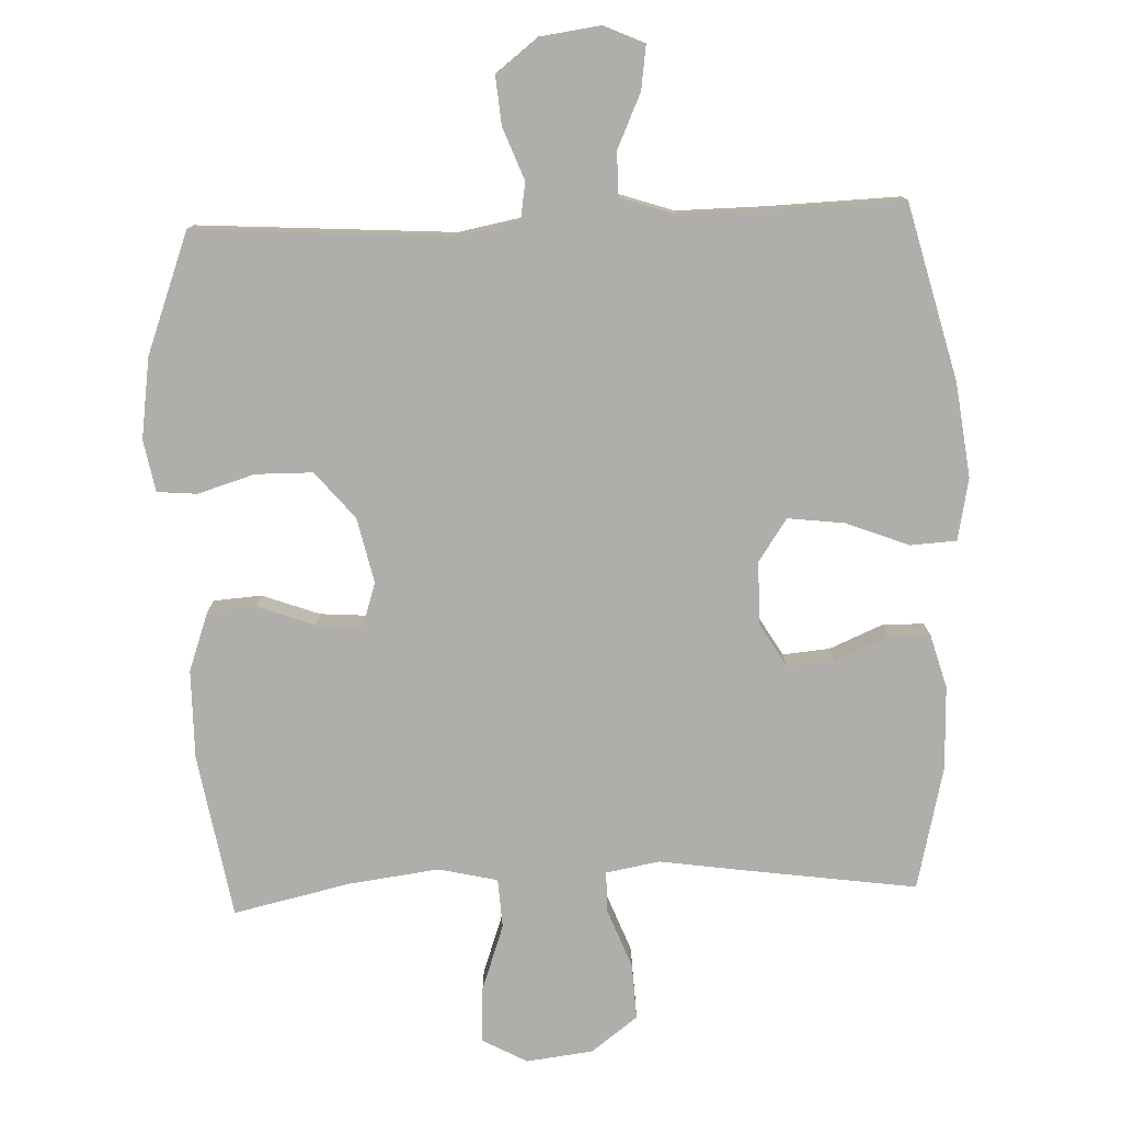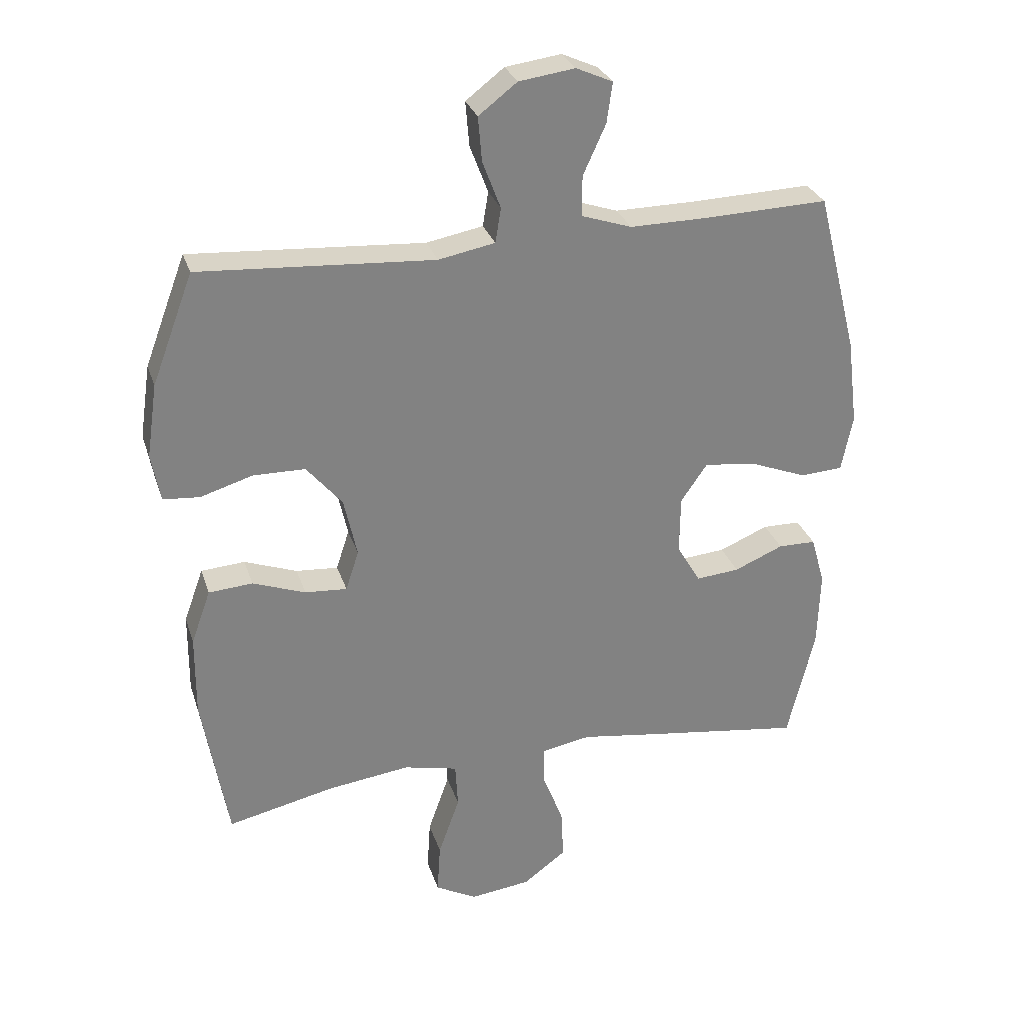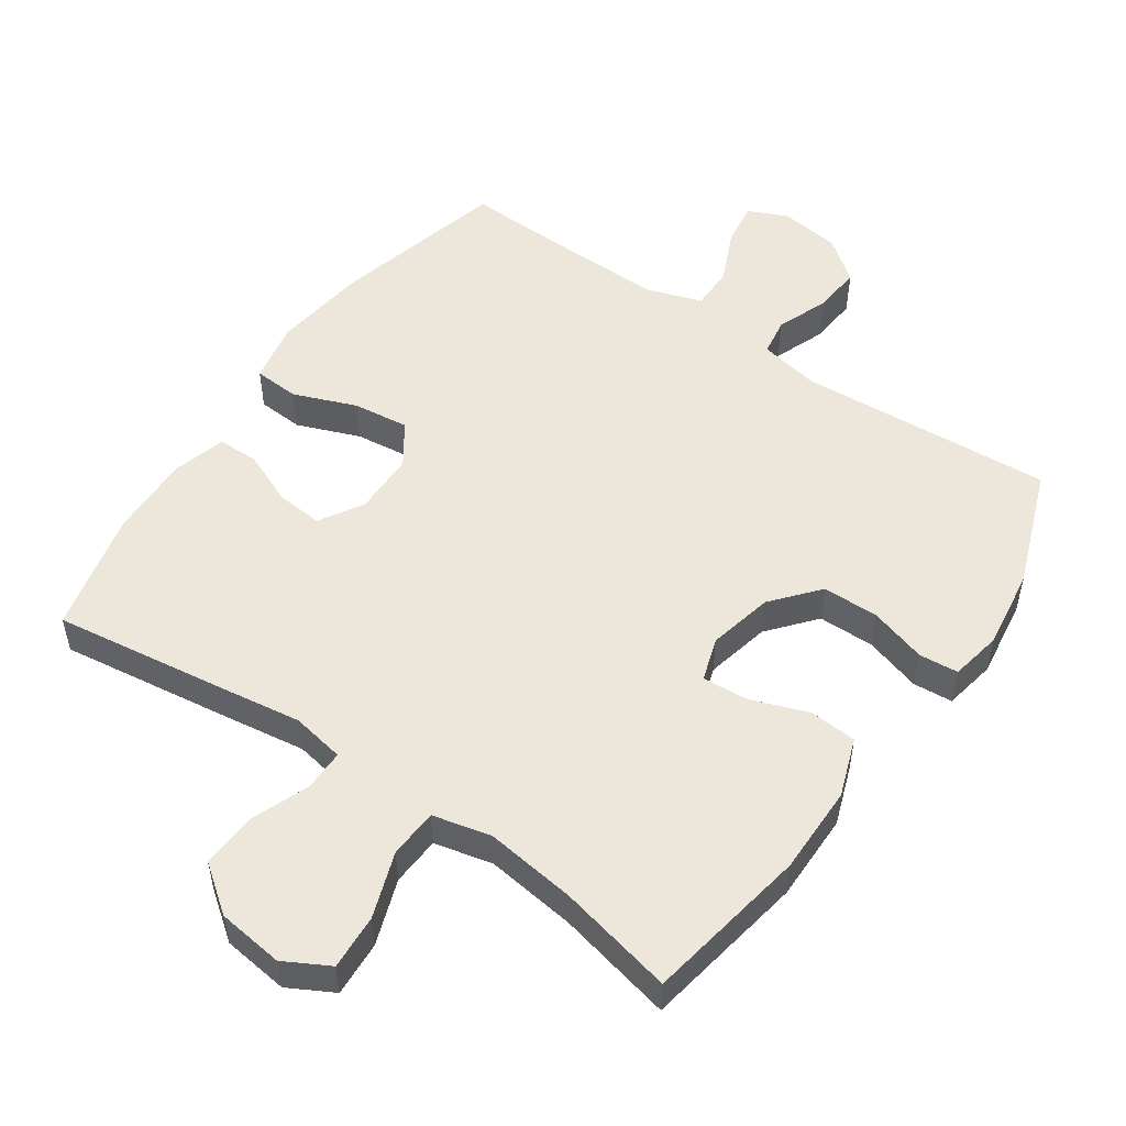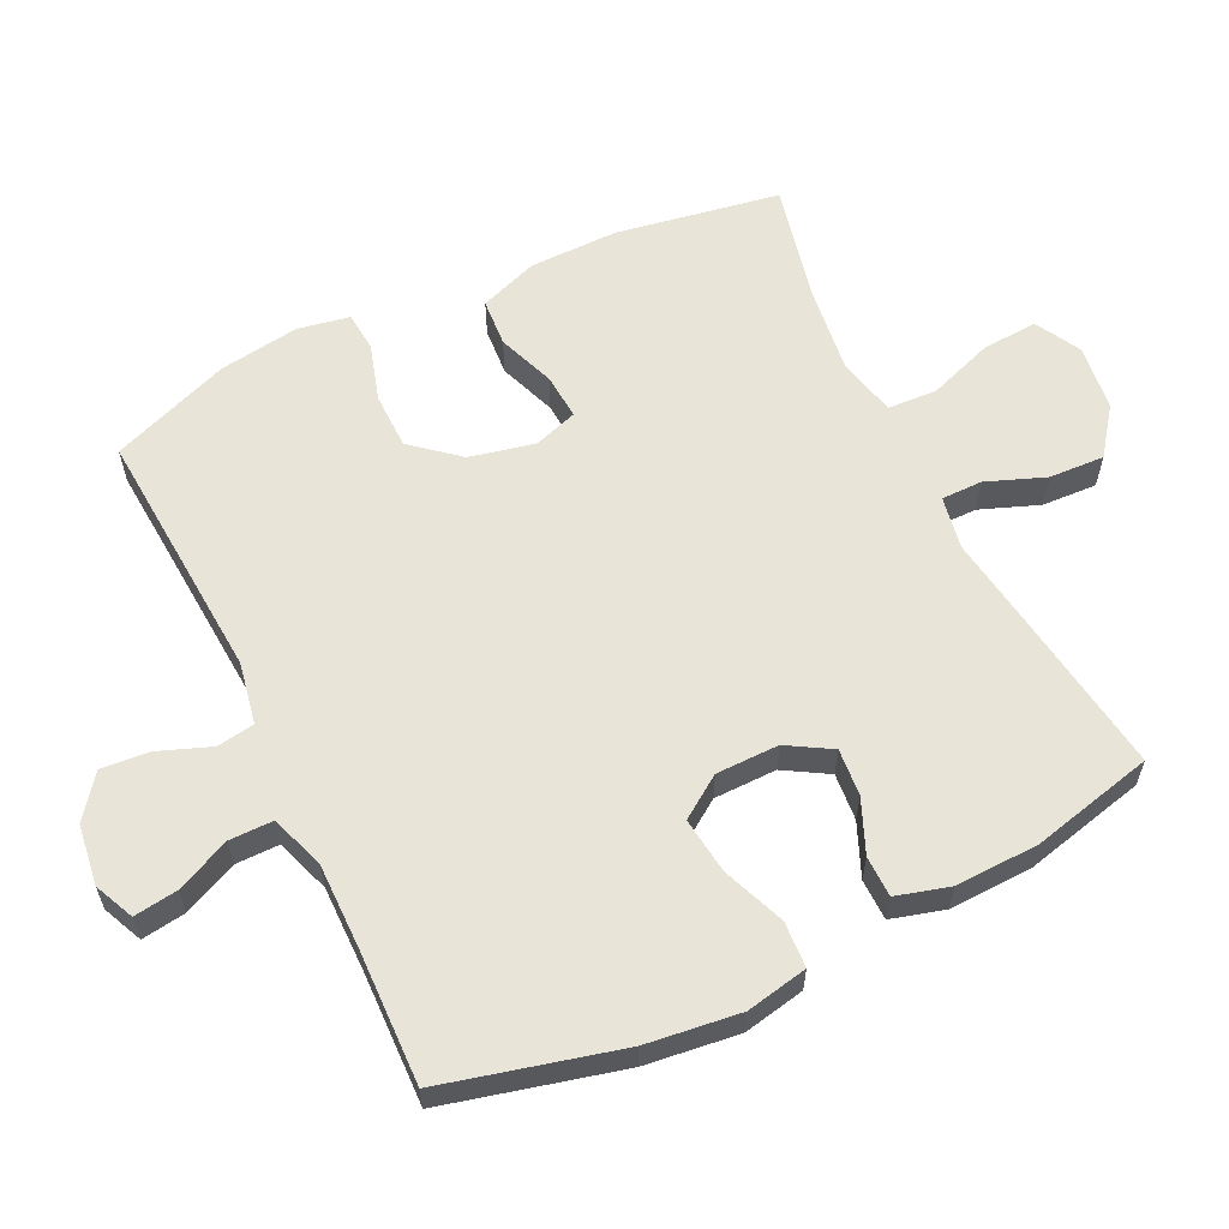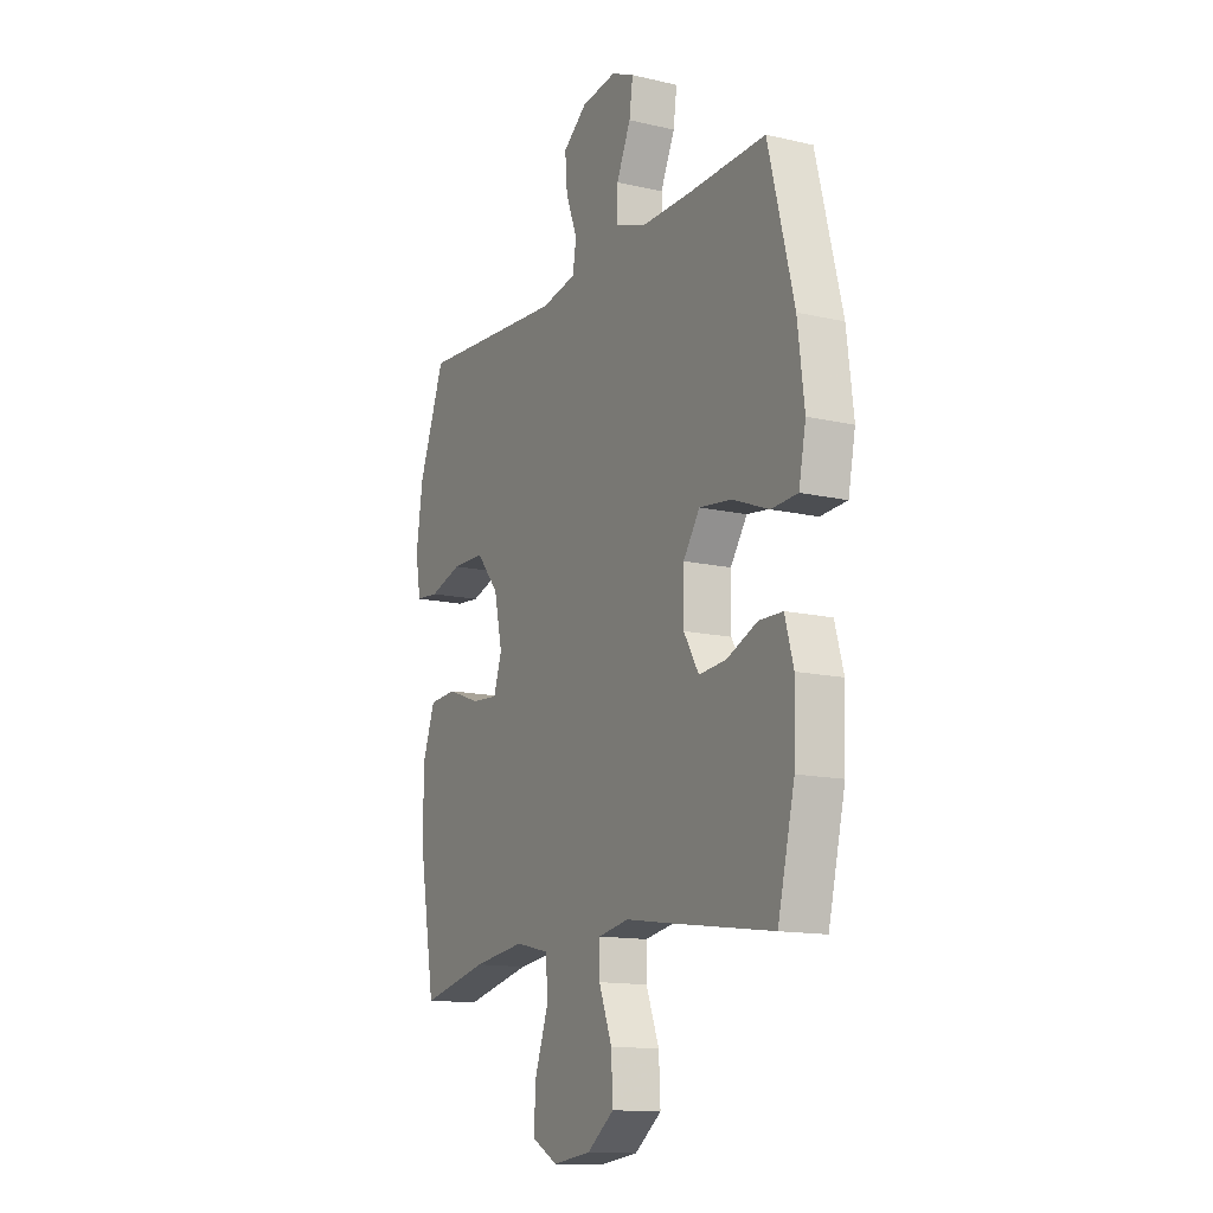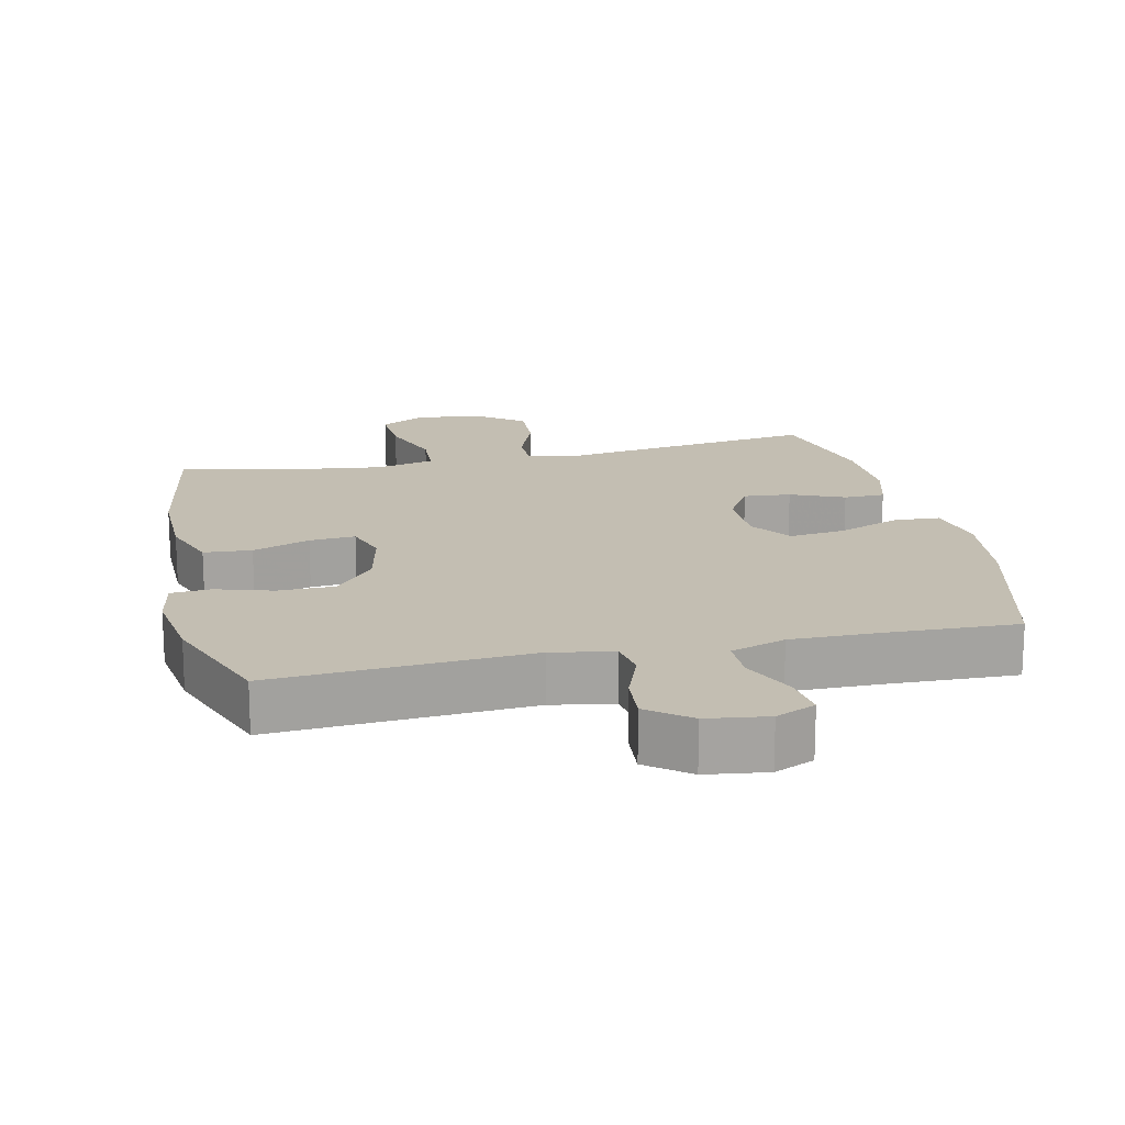
<metadata>
{"format":"obj","ext":"obj","renderer":"f3d","projection":"perspective","resolution":1024,"background":"white","views":[{"elev":-77.8,"azim":2.3,"up":"+Y"},{"elev":29.2,"azim":-16.4,"up":"+Z"},{"elev":52.2,"azim":-145.3,"up":"+Y"},{"elev":60.1,"azim":64.2,"up":"+Y"},{"elev":-13.6,"azim":62.5,"up":"+Z"},{"elev":17.3,"azim":-12.5,"up":"+Y"}]}
</metadata>
<code>
v -0.5 0.07 0.5
v -0.127 0.07 0.475
v -0.037 0.07 0.492
v -0.028 0.07 0.547
v -0.057 0.07 0.623
v -0.063 0.07 0.694
v -0.002 0.07 0.741
v 0.087 0.07 0.753
v 0.145 0.07 0.727
v 0.136 0.07 0.663
v 0.1 0.07 0.584
v 0.1 0.07 0.52
v 0.18 0.07 0.493
v 0.305 0.07 0.494
v 0.5 0.07 0.5
v 0.565 0.07 0.243
v 0.582 0.07 0.106
v 0.564 0.07 0.016
v 0.497 0.07 0.012
v 0.405 0.07 0.048
v 0.323 0.07 0.058
v 0.281 0.07 -0.003
v 0.28 0.07 -0.095
v 0.318 0.07 -0.159
v 0.387 0.07 -0.153
v 0.465 0.07 -0.12
v 0.525 0.07 -0.121
v 0.547 0.07 -0.199
v 0.543 0.07 -0.321
v 0.5 0.07 -0.5
v 0.246 0.07 -0.464
v 0.125 0.07 -0.446
v 0.047 0.07 -0.46
v 0.047 0.07 -0.52
v 0.08 0.07 -0.606
v 0.084 0.07 -0.687
v 0.016 0.07 -0.738
v -0.081 0.07 -0.75
v -0.147 0.07 -0.714
v -0.142 0.07 -0.633
v -0.108 0.07 -0.537
v -0.112 0.07 -0.465
v -0.198 0.07 -0.445
v -0.33 0.07 -0.462
v -0.5 0.07 -0.5
v -0.541 0.07 -0.261
v -0.54 0.07 -0.131
v -0.509 0.07 -0.045
v -0.439 0.07 -0.04
v -0.355 0.07 -0.071
v -0.288 0.07 -0.076
v -0.267 0.07 -0.012
v -0.288 0.07 0.083
v -0.345 0.07 0.151
v -0.428 0.07 0.152
v -0.511 0.07 0.127
v -0.569 0.07 0.132
v -0.583 0.07 0.208
v -0.566 0.07 0.325
v -0.5 0 0.5
v -0.127 0 0.475
v -0.037 0 0.492
v -0.028 0 0.547
v -0.057 0 0.623
v -0.063 0 0.694
v -0.002 0 0.741
v 0.087 0 0.753
v 0.145 0 0.727
v 0.136 0 0.663
v 0.1 0 0.584
v 0.1 0 0.52
v 0.18 0 0.493
v 0.305 0 0.494
v 0.5 0 0.5
v 0.565 0 0.243
v 0.582 0 0.106
v 0.564 0 0.016
v 0.497 0 0.012
v 0.405 0 0.048
v 0.323 0 0.058
v 0.281 0 -0.003
v 0.28 0 -0.095
v 0.318 0 -0.159
v 0.387 0 -0.153
v 0.465 0 -0.12
v 0.525 0 -0.121
v 0.547 0 -0.199
v 0.543 0 -0.321
v 0.5 0 -0.5
v 0.246 0 -0.464
v 0.125 0 -0.446
v 0.047 0 -0.46
v 0.047 0 -0.52
v 0.08 0 -0.606
v 0.084 0 -0.687
v 0.016 0 -0.738
v -0.081 0 -0.75
v -0.147 0 -0.714
v -0.142 0 -0.633
v -0.108 0 -0.537
v -0.112 0 -0.465
v -0.198 0 -0.445
v -0.33 0 -0.462
v -0.5 0 -0.5
v -0.541 0 -0.261
v -0.54 0 -0.131
v -0.509 0 -0.045
v -0.439 0 -0.04
v -0.355 0 -0.071
v -0.288 0 -0.076
v -0.267 0 -0.012
v -0.288 0 0.083
v -0.345 0 0.151
v -0.428 0 0.152
v -0.511 0 0.127
v -0.569 0 0.132
v -0.583 0 0.208
v -0.566 0 0.325
f 58 59 1 2
f 55 56 57 58
f 54 55 58 2
f 53 54 2 3
f 52 53 3
f 51 52 3
f 47 48 49 50
f 47 50 51
f 44 45 46 47
f 43 44 47 51
f 42 43 51 3
f 38 39 40 41
f 34 35 36 37
f 33 34 37 38
f 29 30 31 32
f 29 32 33
f 28 29 33
f 25 26 27 28
f 24 25 28 33
f 23 24 33
f 22 23 33
f 17 18 19 20
f 17 20 21
f 14 15 16 17
f 13 14 17 21
f 12 13 21 22
f 8 9 10 11
f 8 11 12
f 7 8 12
f 4 5 6 7
f 4 7 12 22
f 33 38 41 42
f 22 33 42
f 3 4 22 42
f 61 60 118 117
f 117 116 115 114
f 61 117 114 113
f 62 61 113 112
f 62 112 111
f 62 111 110
f 109 108 107 106
f 110 109 106
f 106 105 104 103
f 110 106 103 102
f 62 110 102 101
f 100 99 98 97
f 96 95 94 93
f 97 96 93 92
f 91 90 89 88
f 92 91 88
f 92 88 87
f 87 86 85 84
f 92 87 84 83
f 92 83 82
f 92 82 81
f 79 78 77 76
f 80 79 76
f 76 75 74 73
f 80 76 73 72
f 81 80 72 71
f 70 69 68 67
f 71 70 67
f 71 67 66
f 66 65 64 63
f 81 71 66 63
f 101 100 97 92
f 101 92 81
f 101 81 63 62
f 1 60 61 2
f 2 61 62 3
f 3 62 63 4
f 4 63 64 5
f 5 64 65 6
f 6 65 66 7
f 7 66 67 8
f 8 67 68 9
f 9 68 69 10
f 10 69 70 11
f 11 70 71 12
f 12 71 72 13
f 13 72 73 14
f 14 73 74 15
f 15 74 75 16
f 16 75 76 17
f 17 76 77 18
f 18 77 78 19
f 19 78 79 20
f 20 79 80 21
f 21 80 81 22
f 22 81 82 23
f 23 82 83 24
f 24 83 84 25
f 25 84 85 26
f 26 85 86 27
f 27 86 87 28
f 28 87 88 29
f 29 88 89 30
f 30 89 90 31
f 31 90 91 32
f 32 91 92 33
f 33 92 93 34
f 34 93 94 35
f 35 94 95 36
f 36 95 96 37
f 37 96 97 38
f 38 97 98 39
f 39 98 99 40
f 40 99 100 41
f 41 100 101 42
f 42 101 102 43
f 43 102 103 44
f 44 103 104 45
f 45 104 105 46
f 46 105 106 47
f 47 106 107 48
f 48 107 108 49
f 49 108 109 50
f 50 109 110 51
f 51 110 111 52
f 52 111 112 53
f 53 112 113 54
f 54 113 114 55
f 55 114 115 56
f 56 115 116 57
f 57 116 117 58
f 58 117 118 59
f 59 118 60 1

</code>
